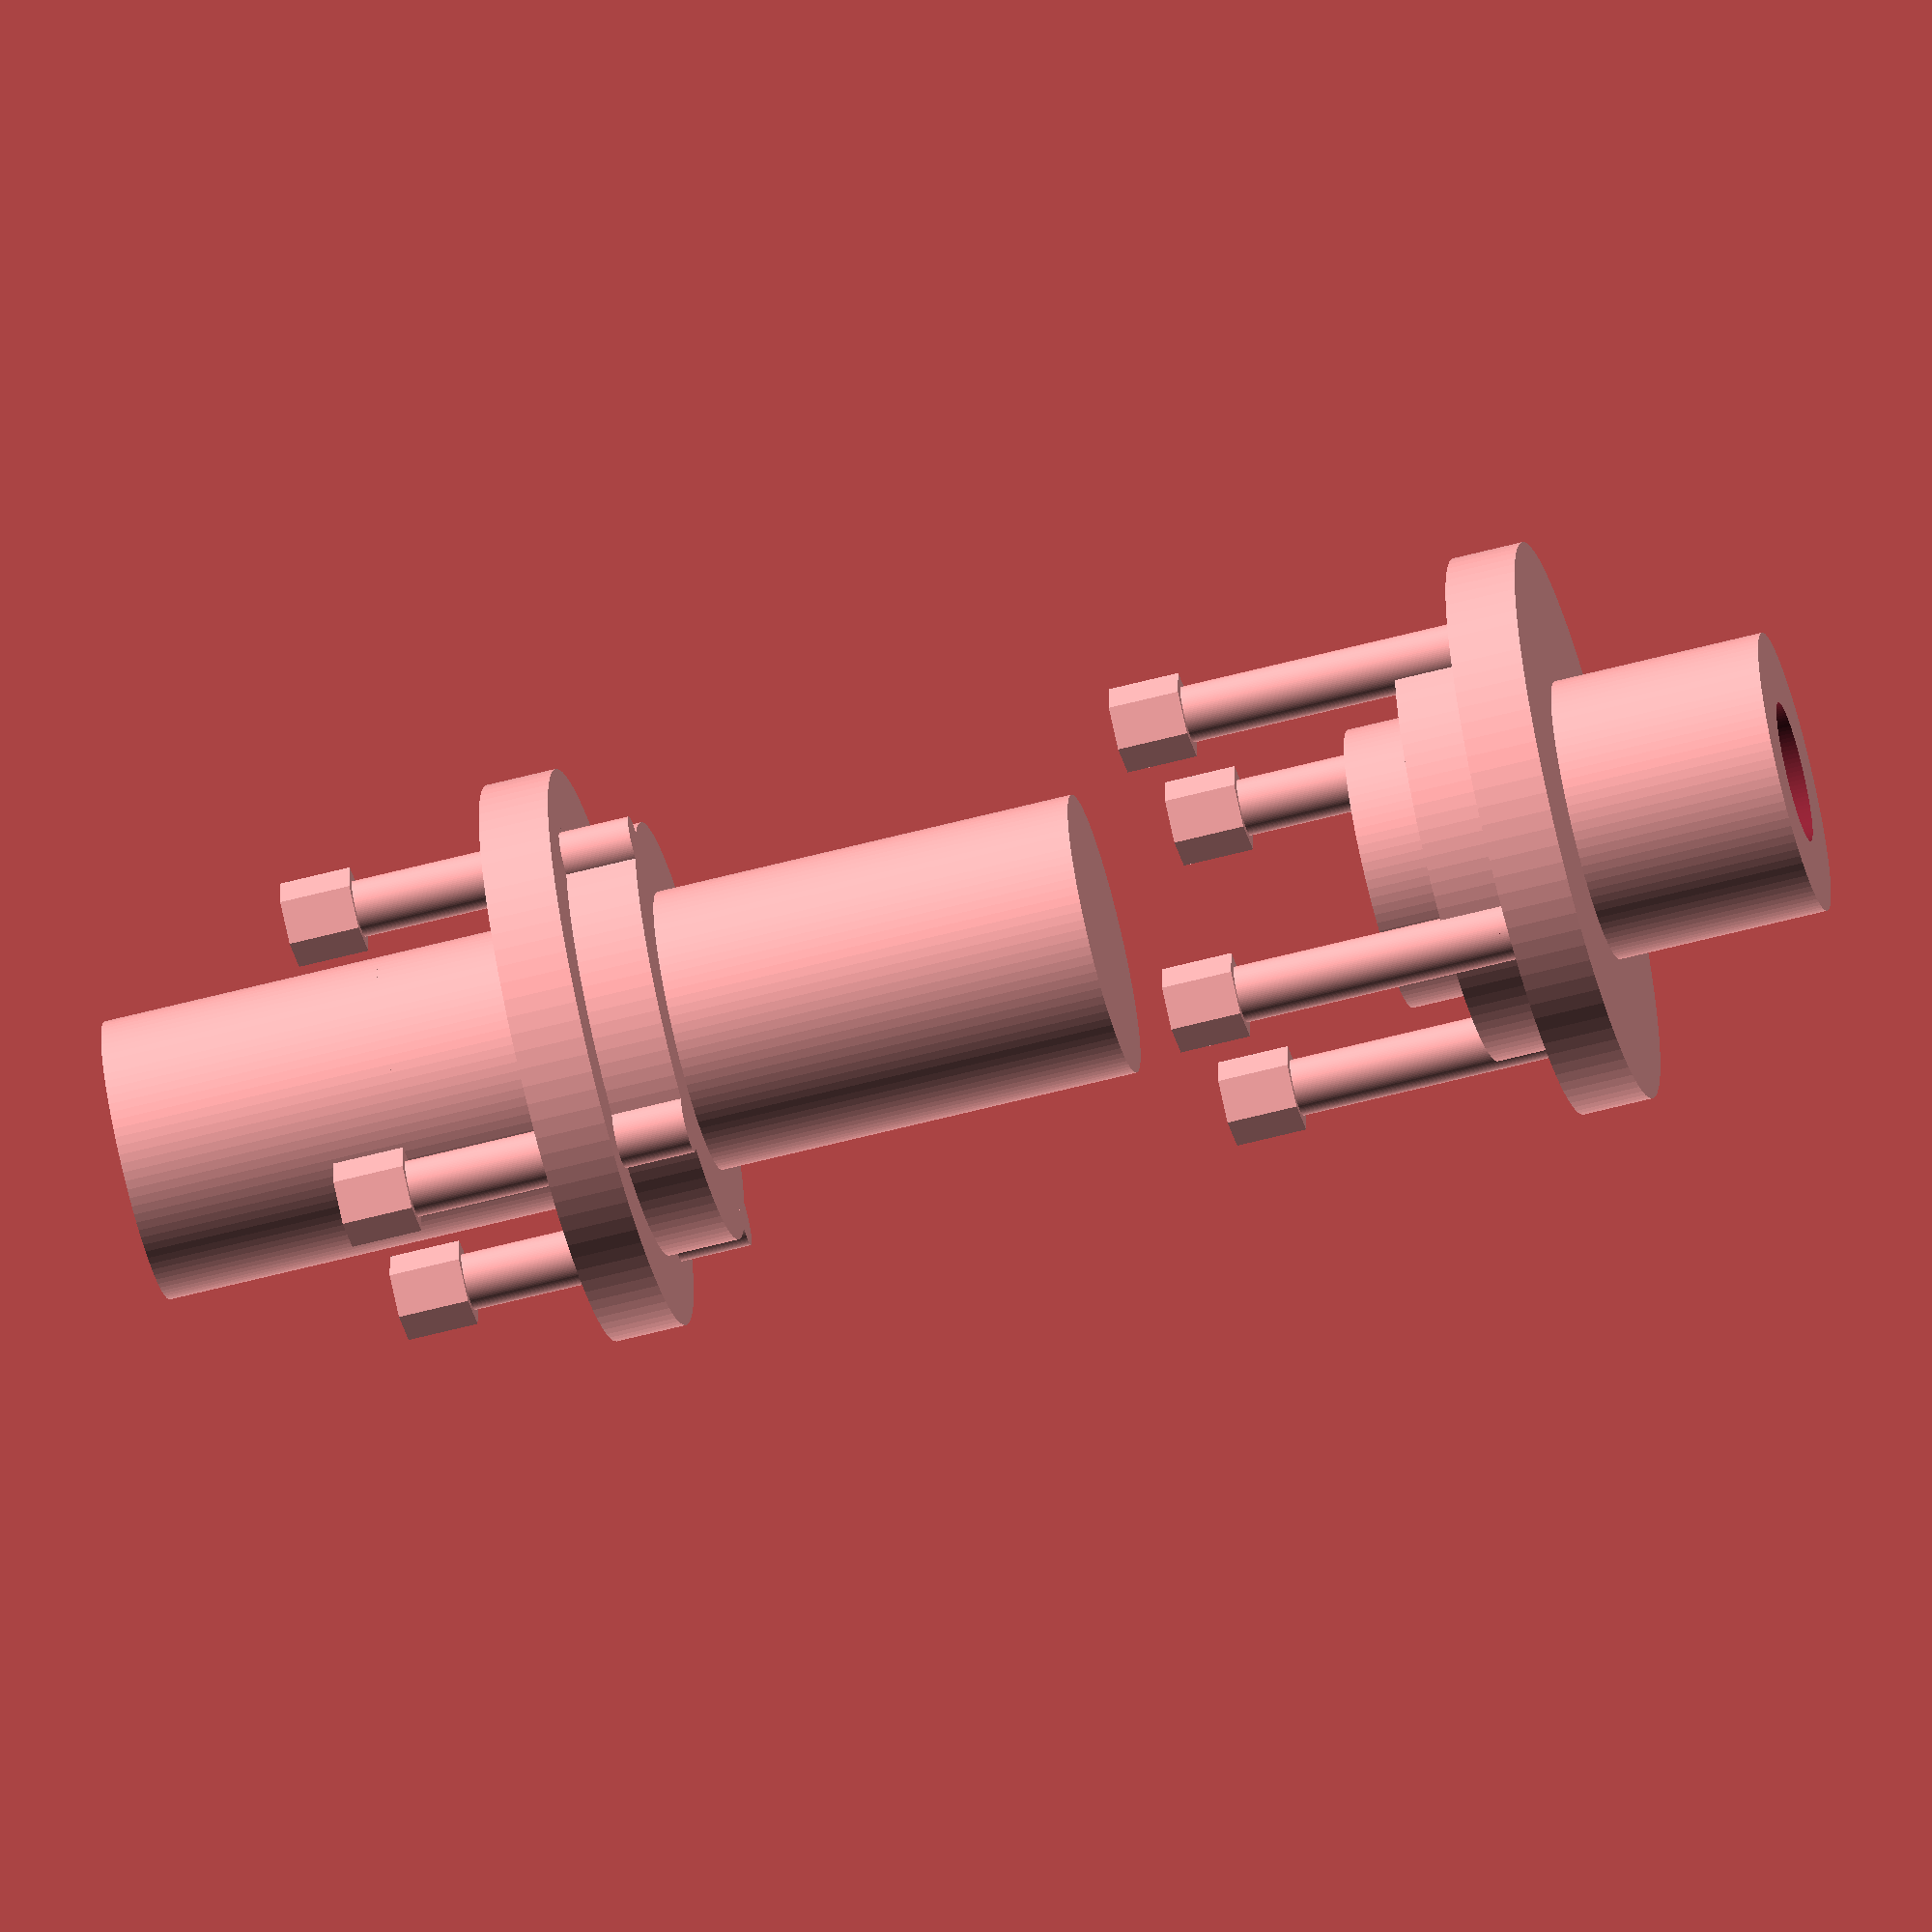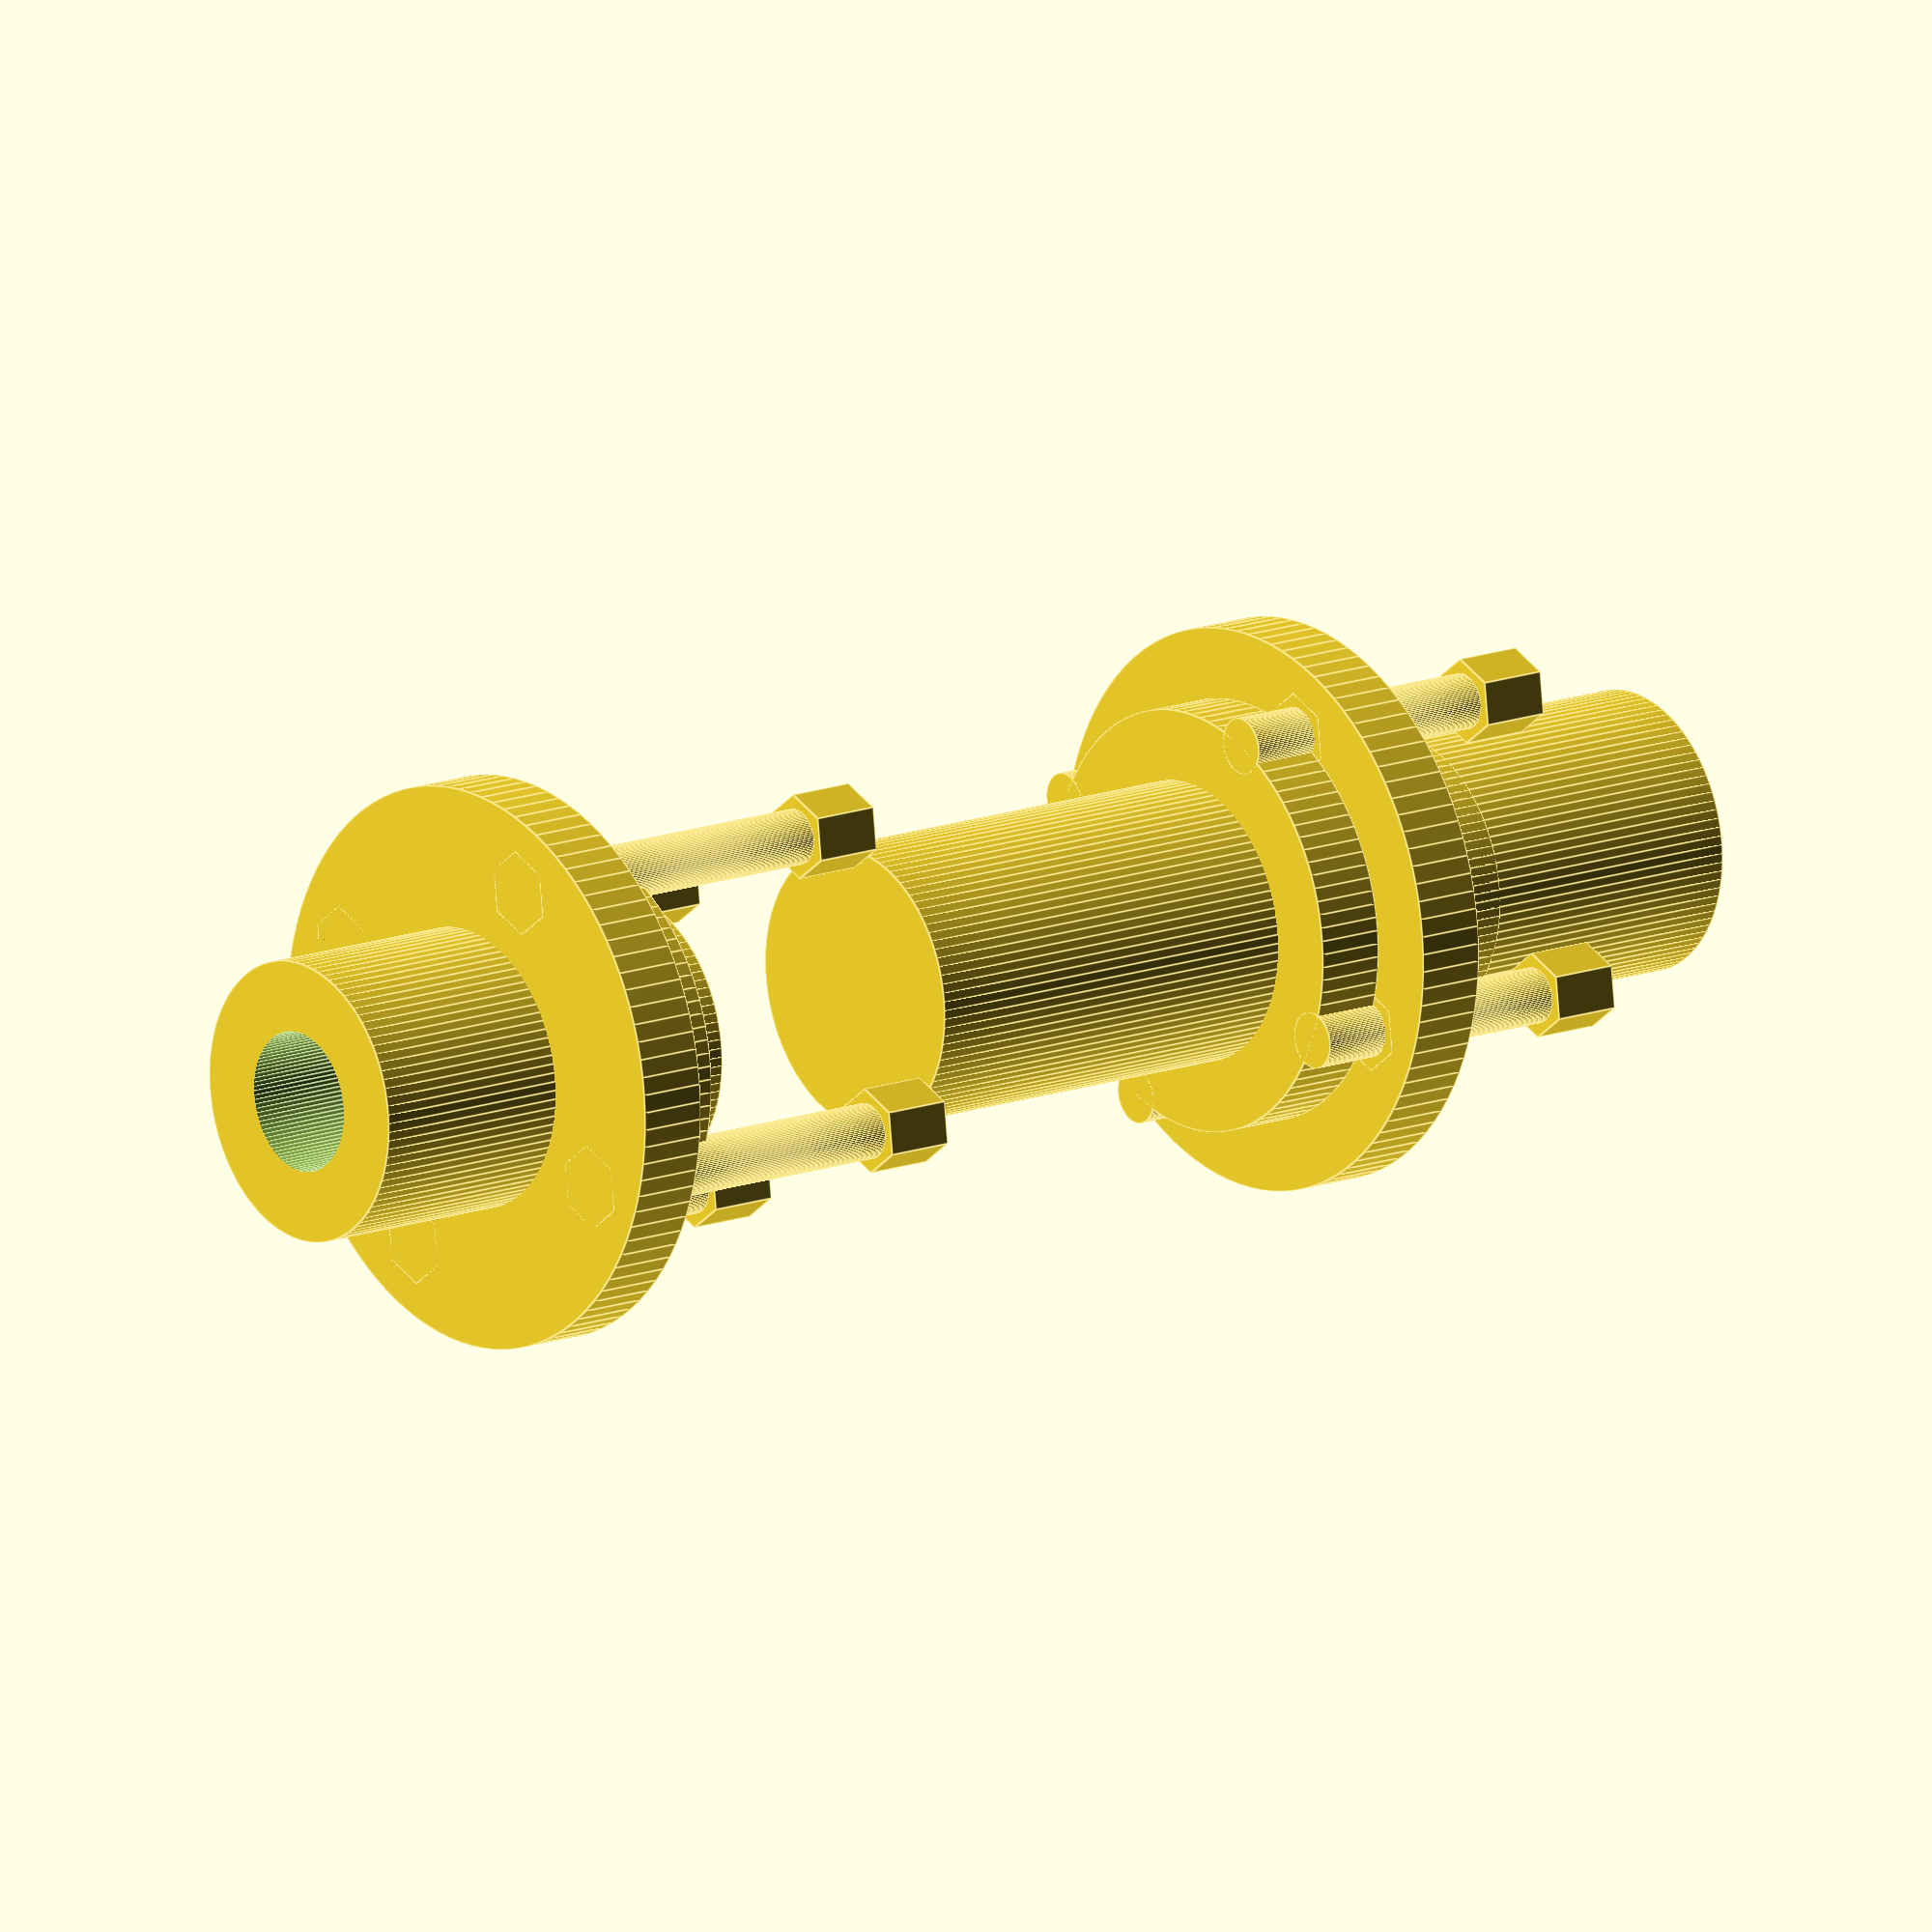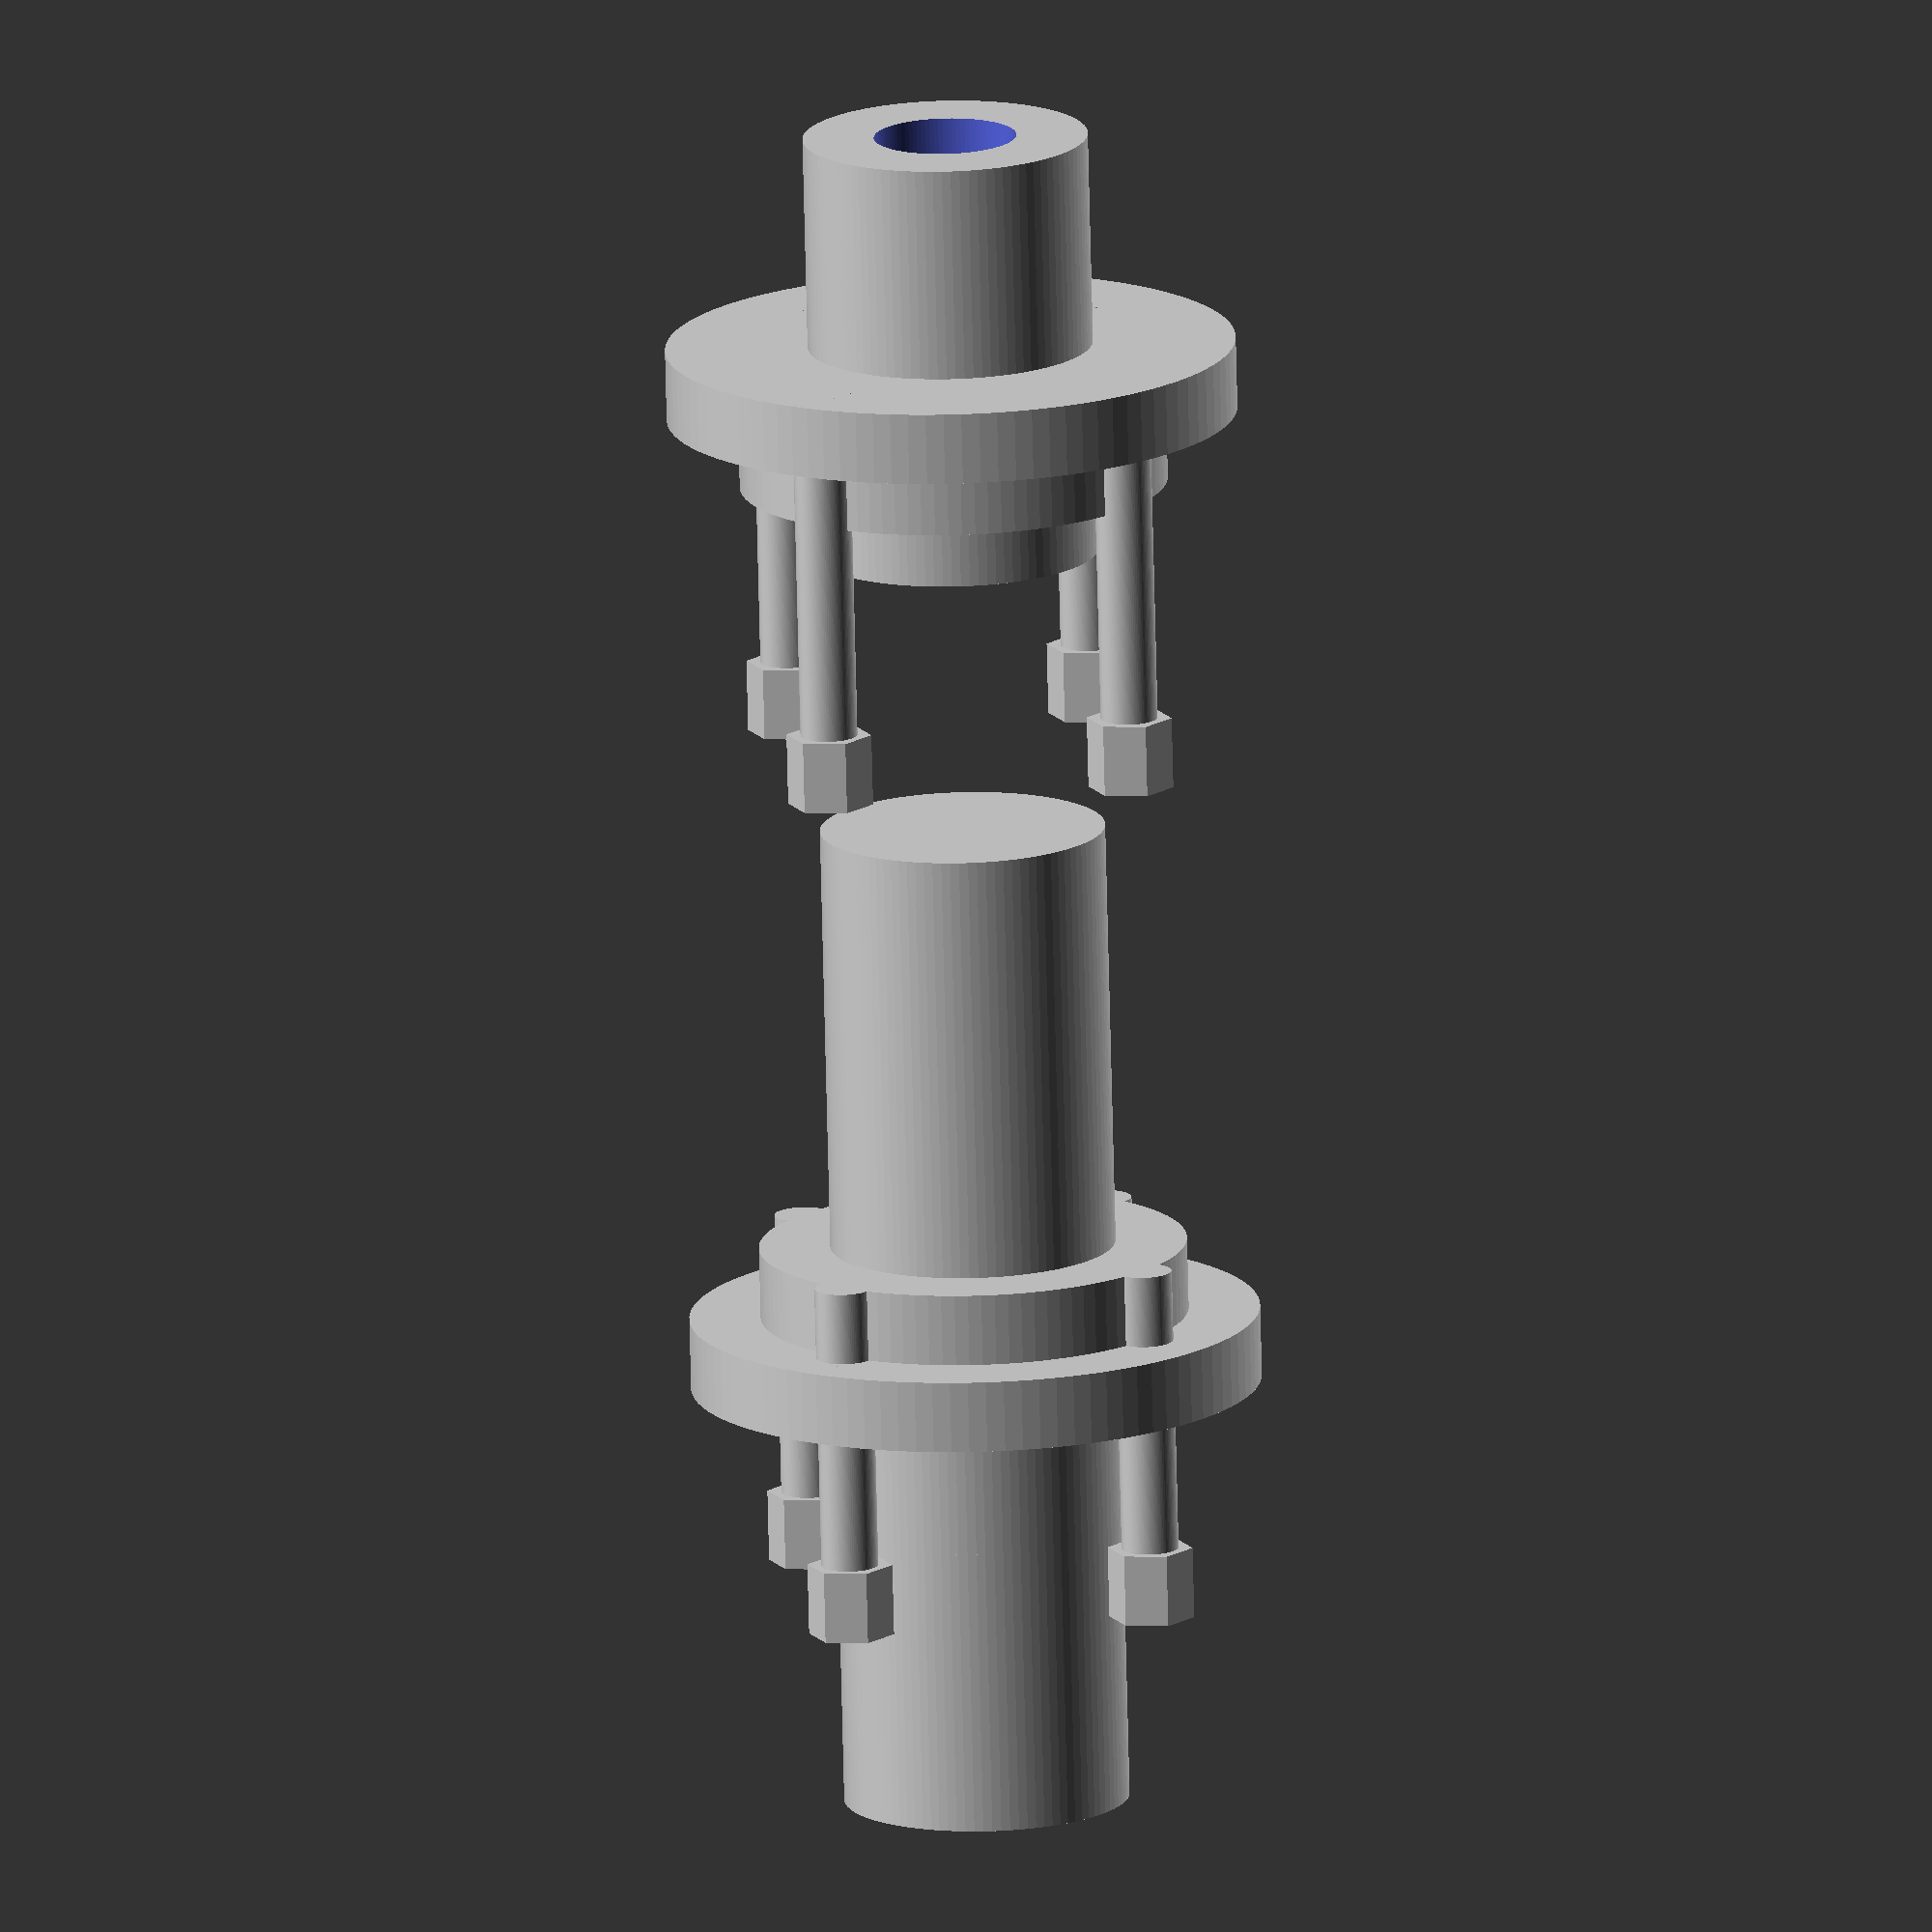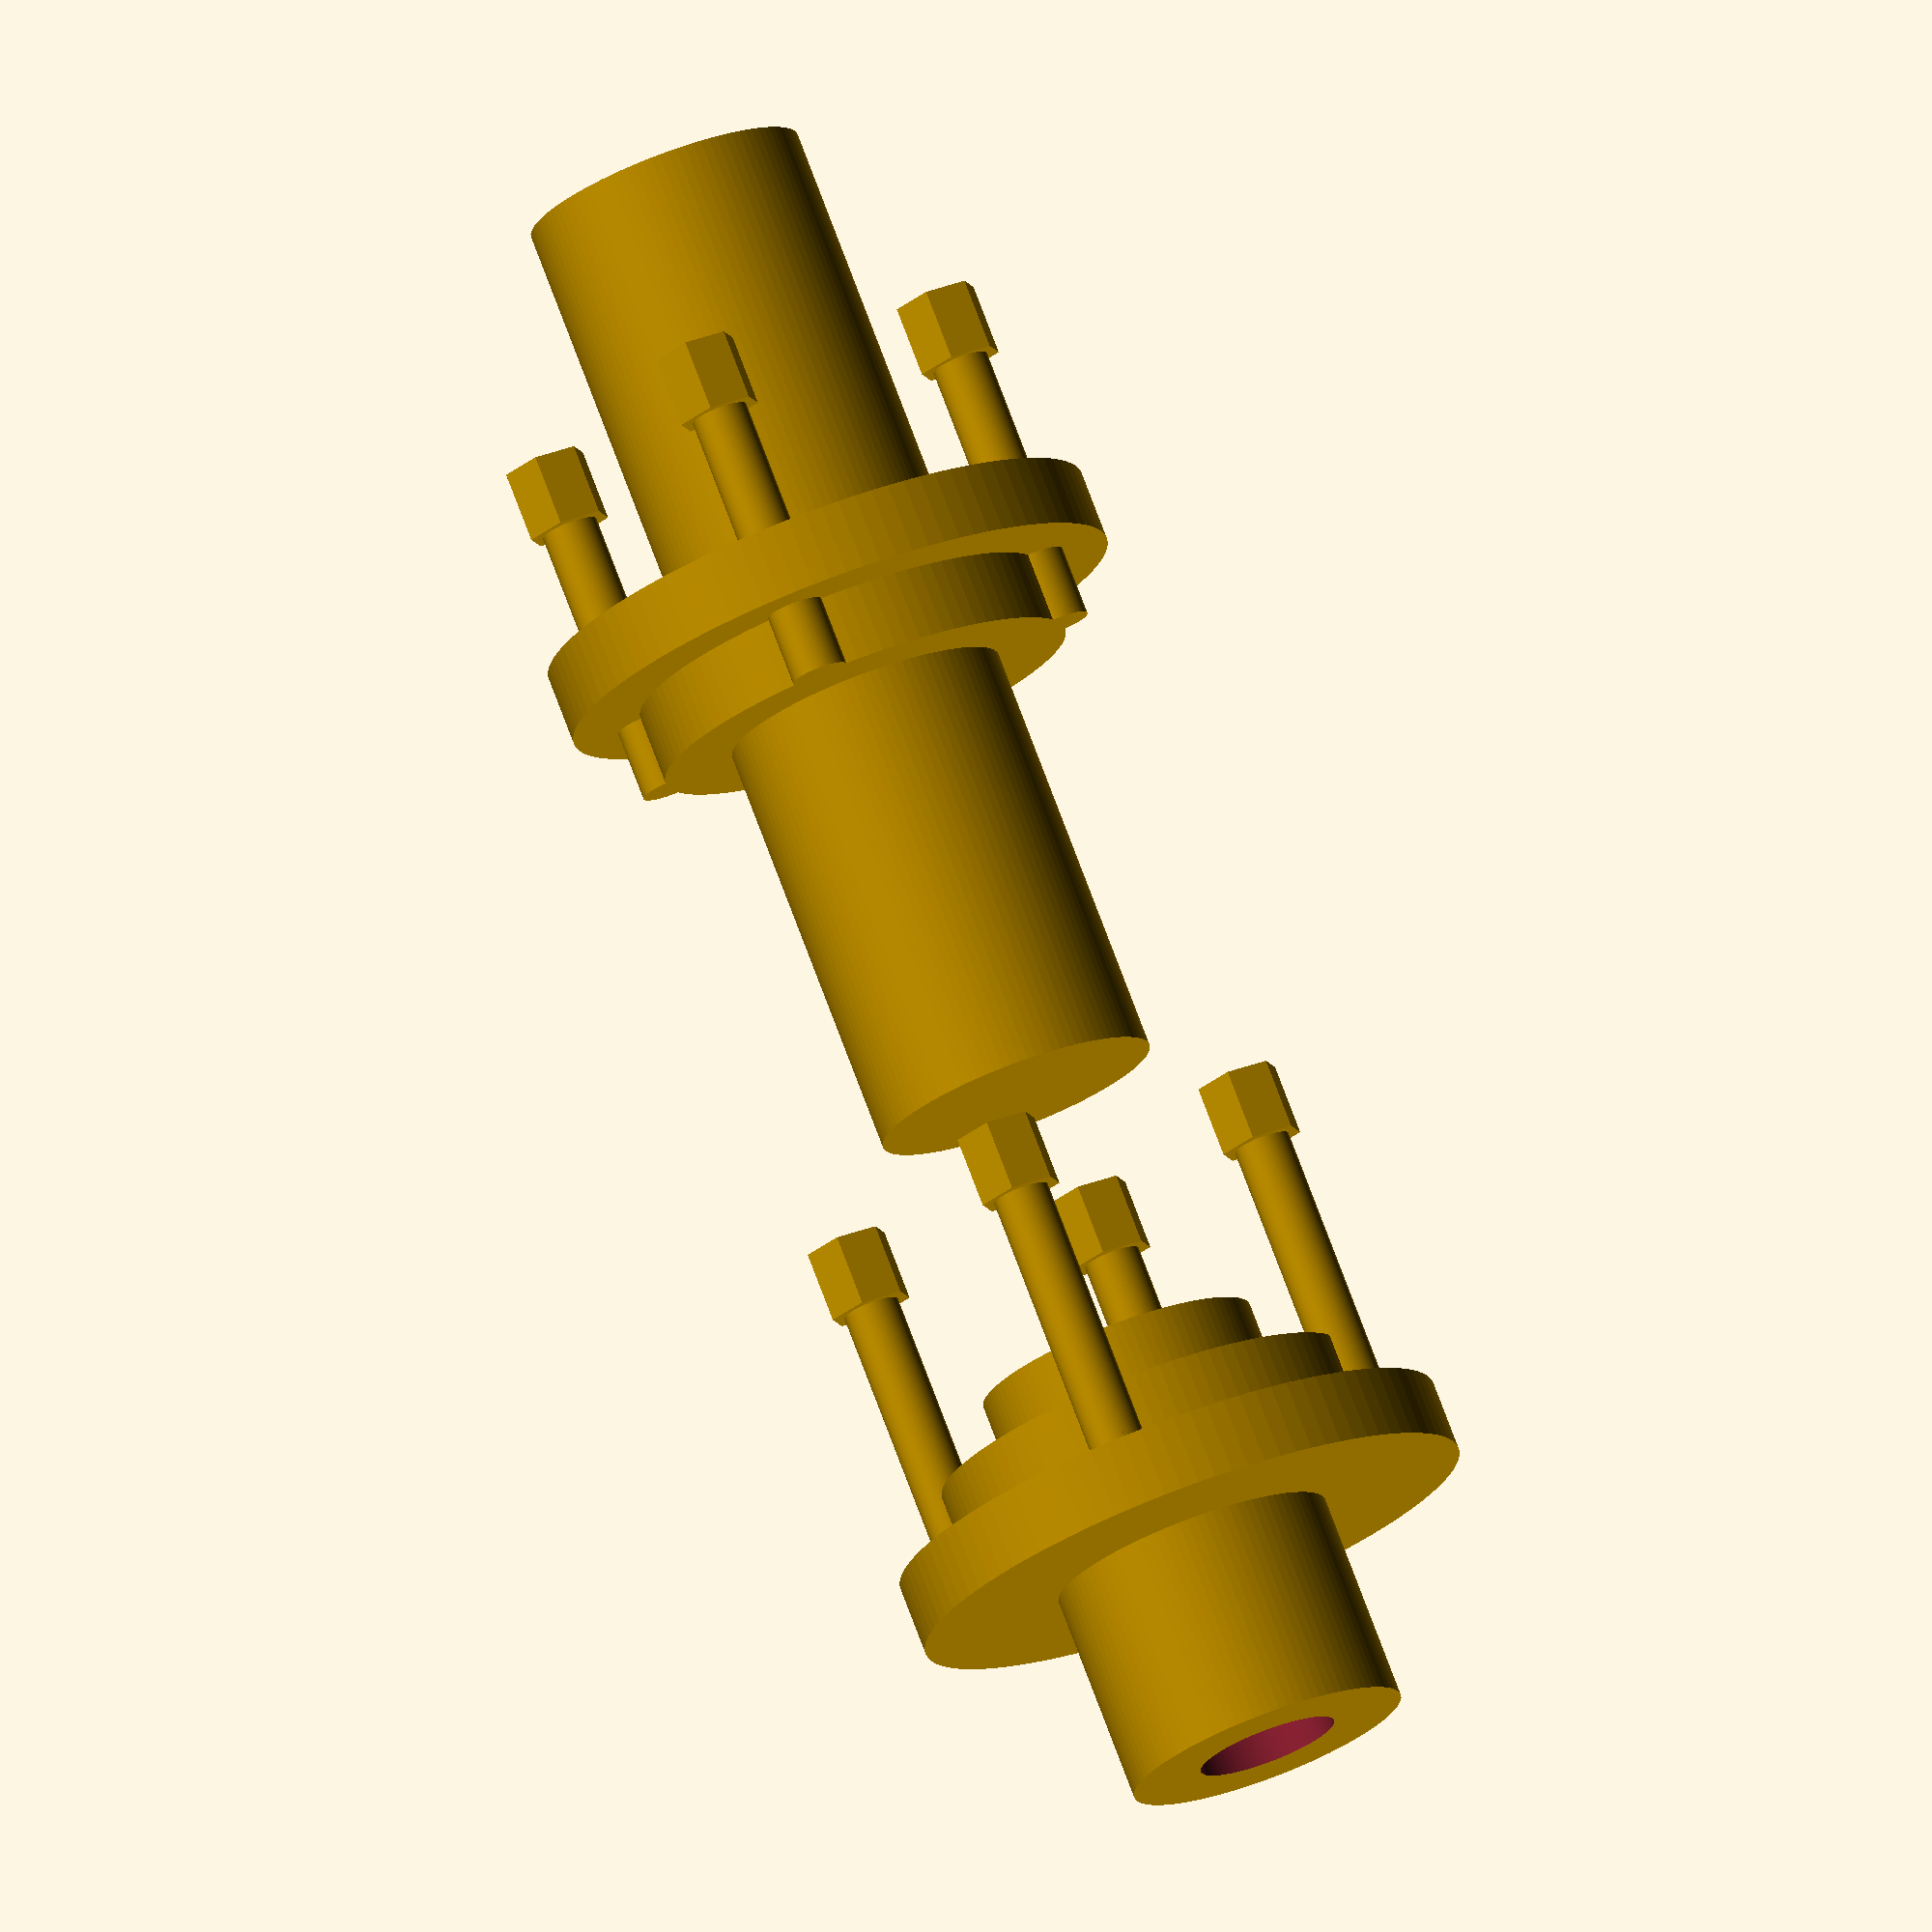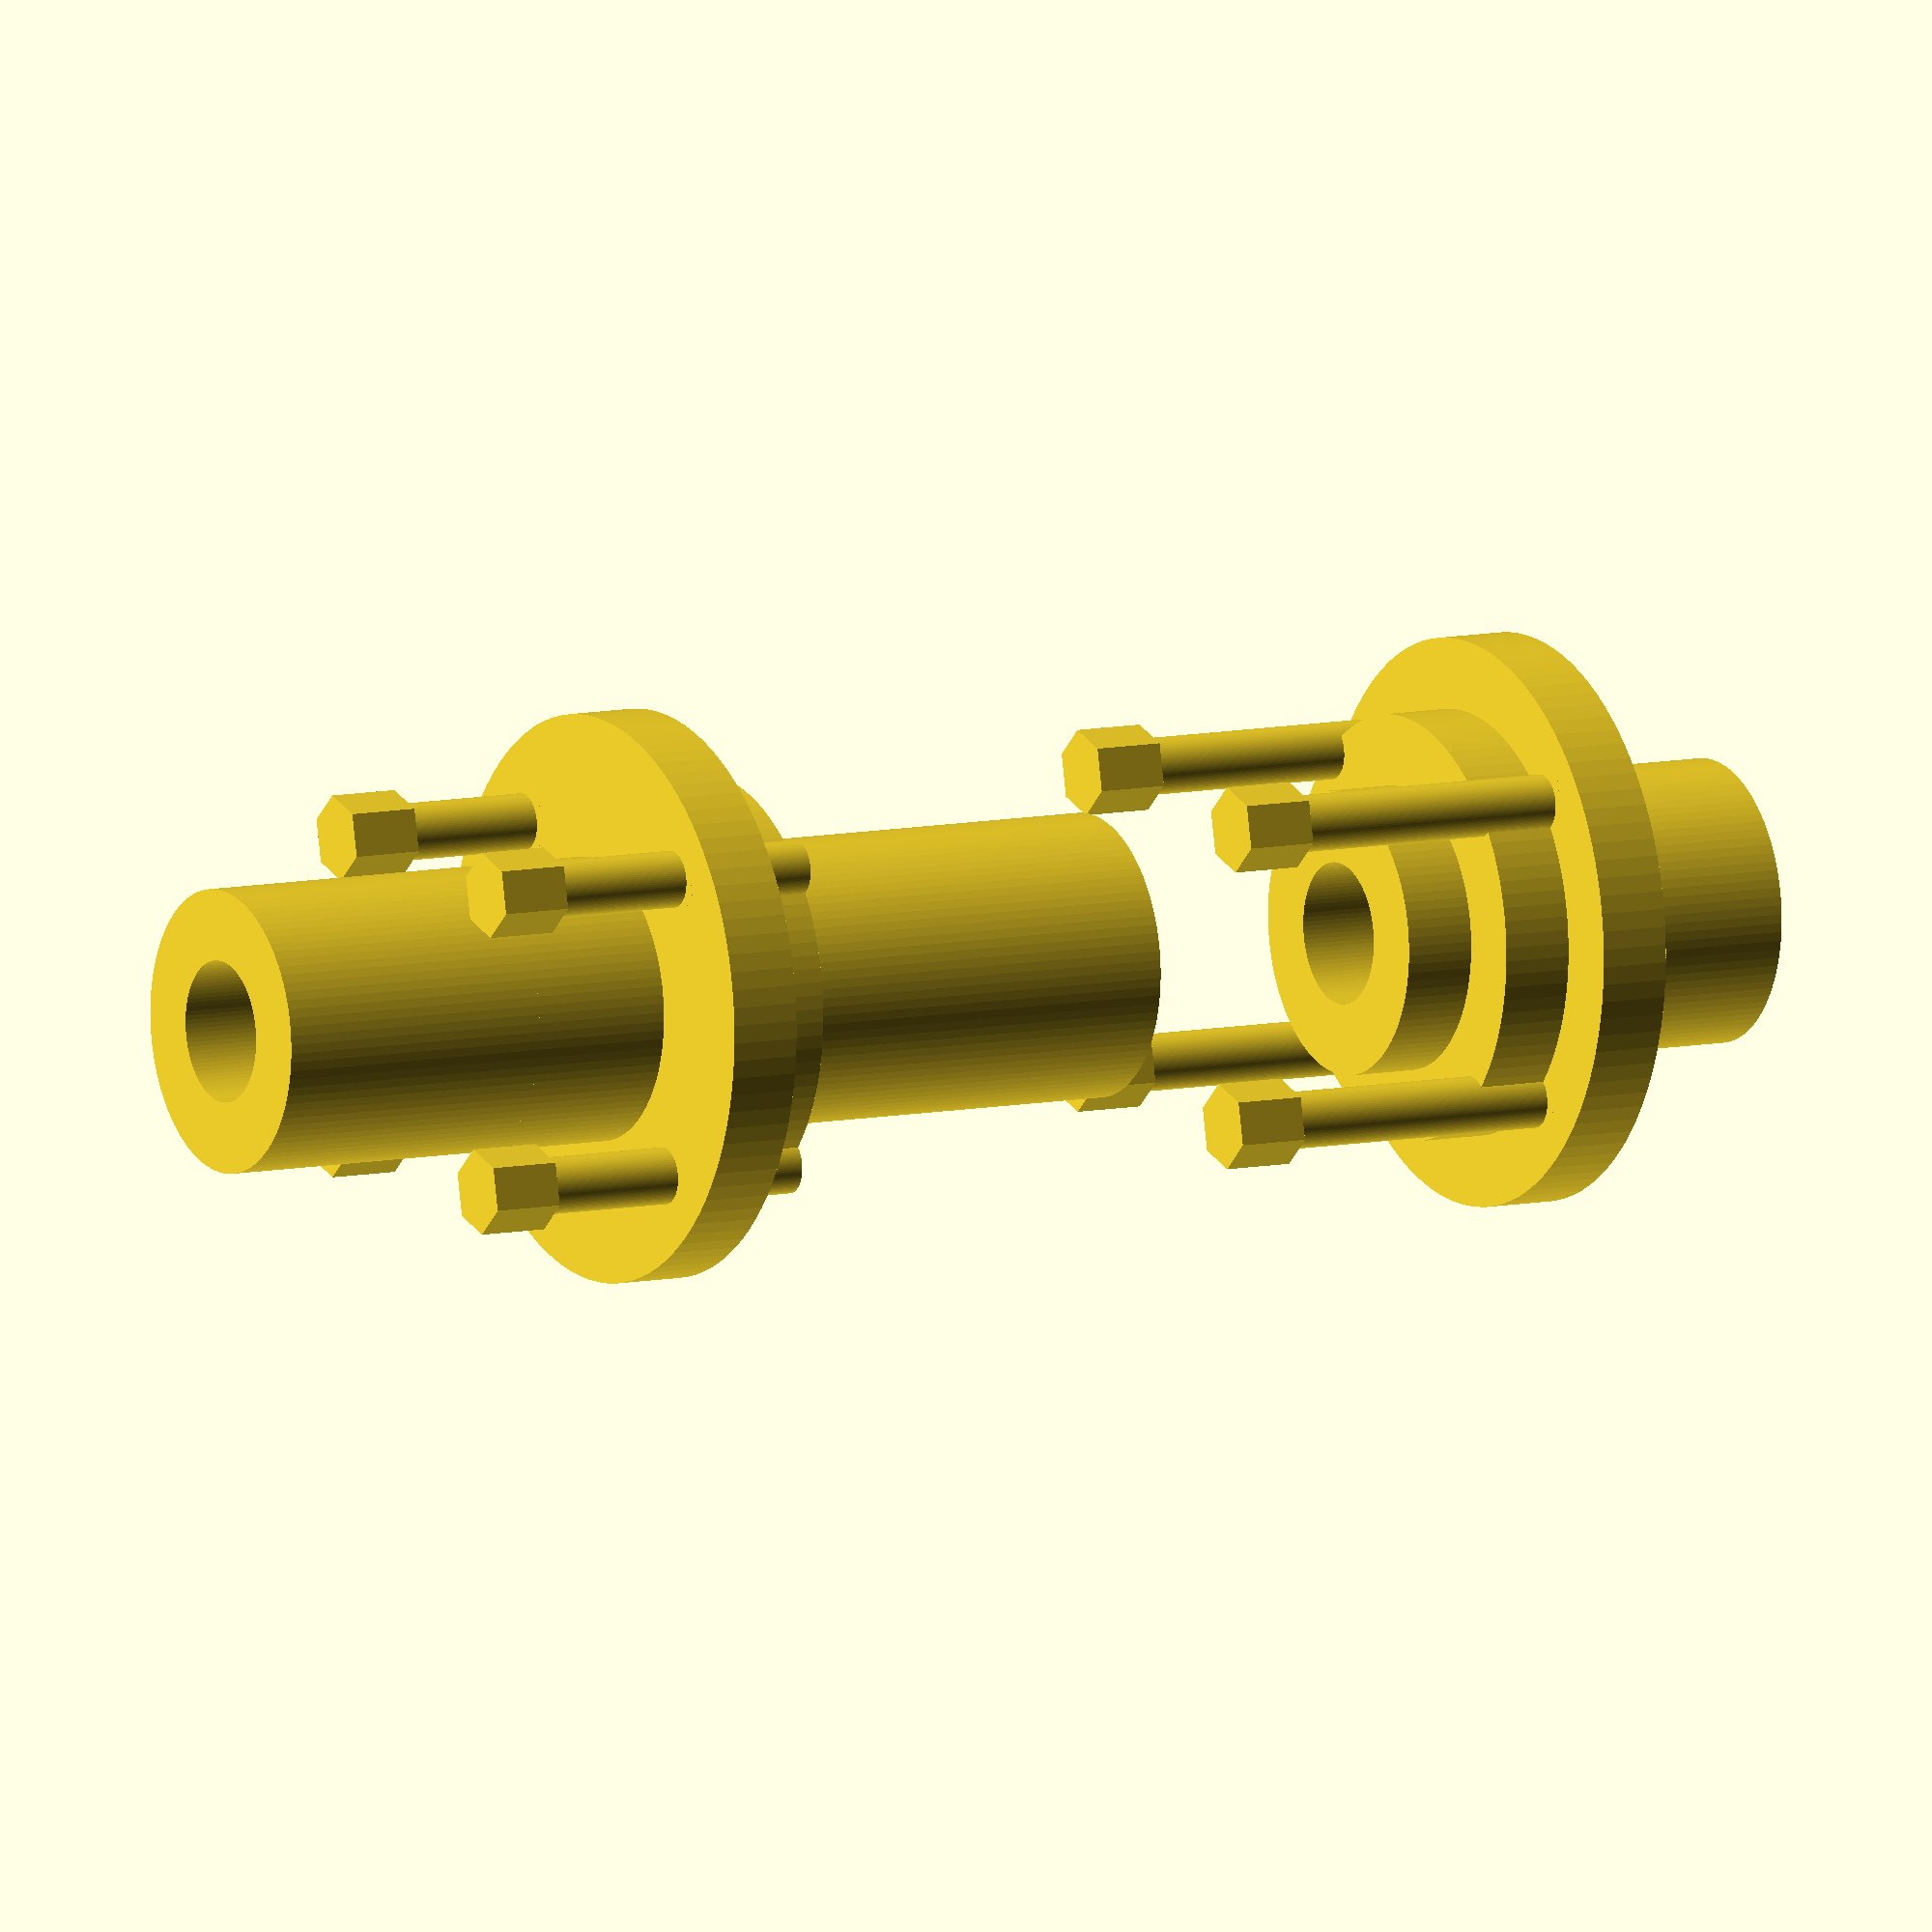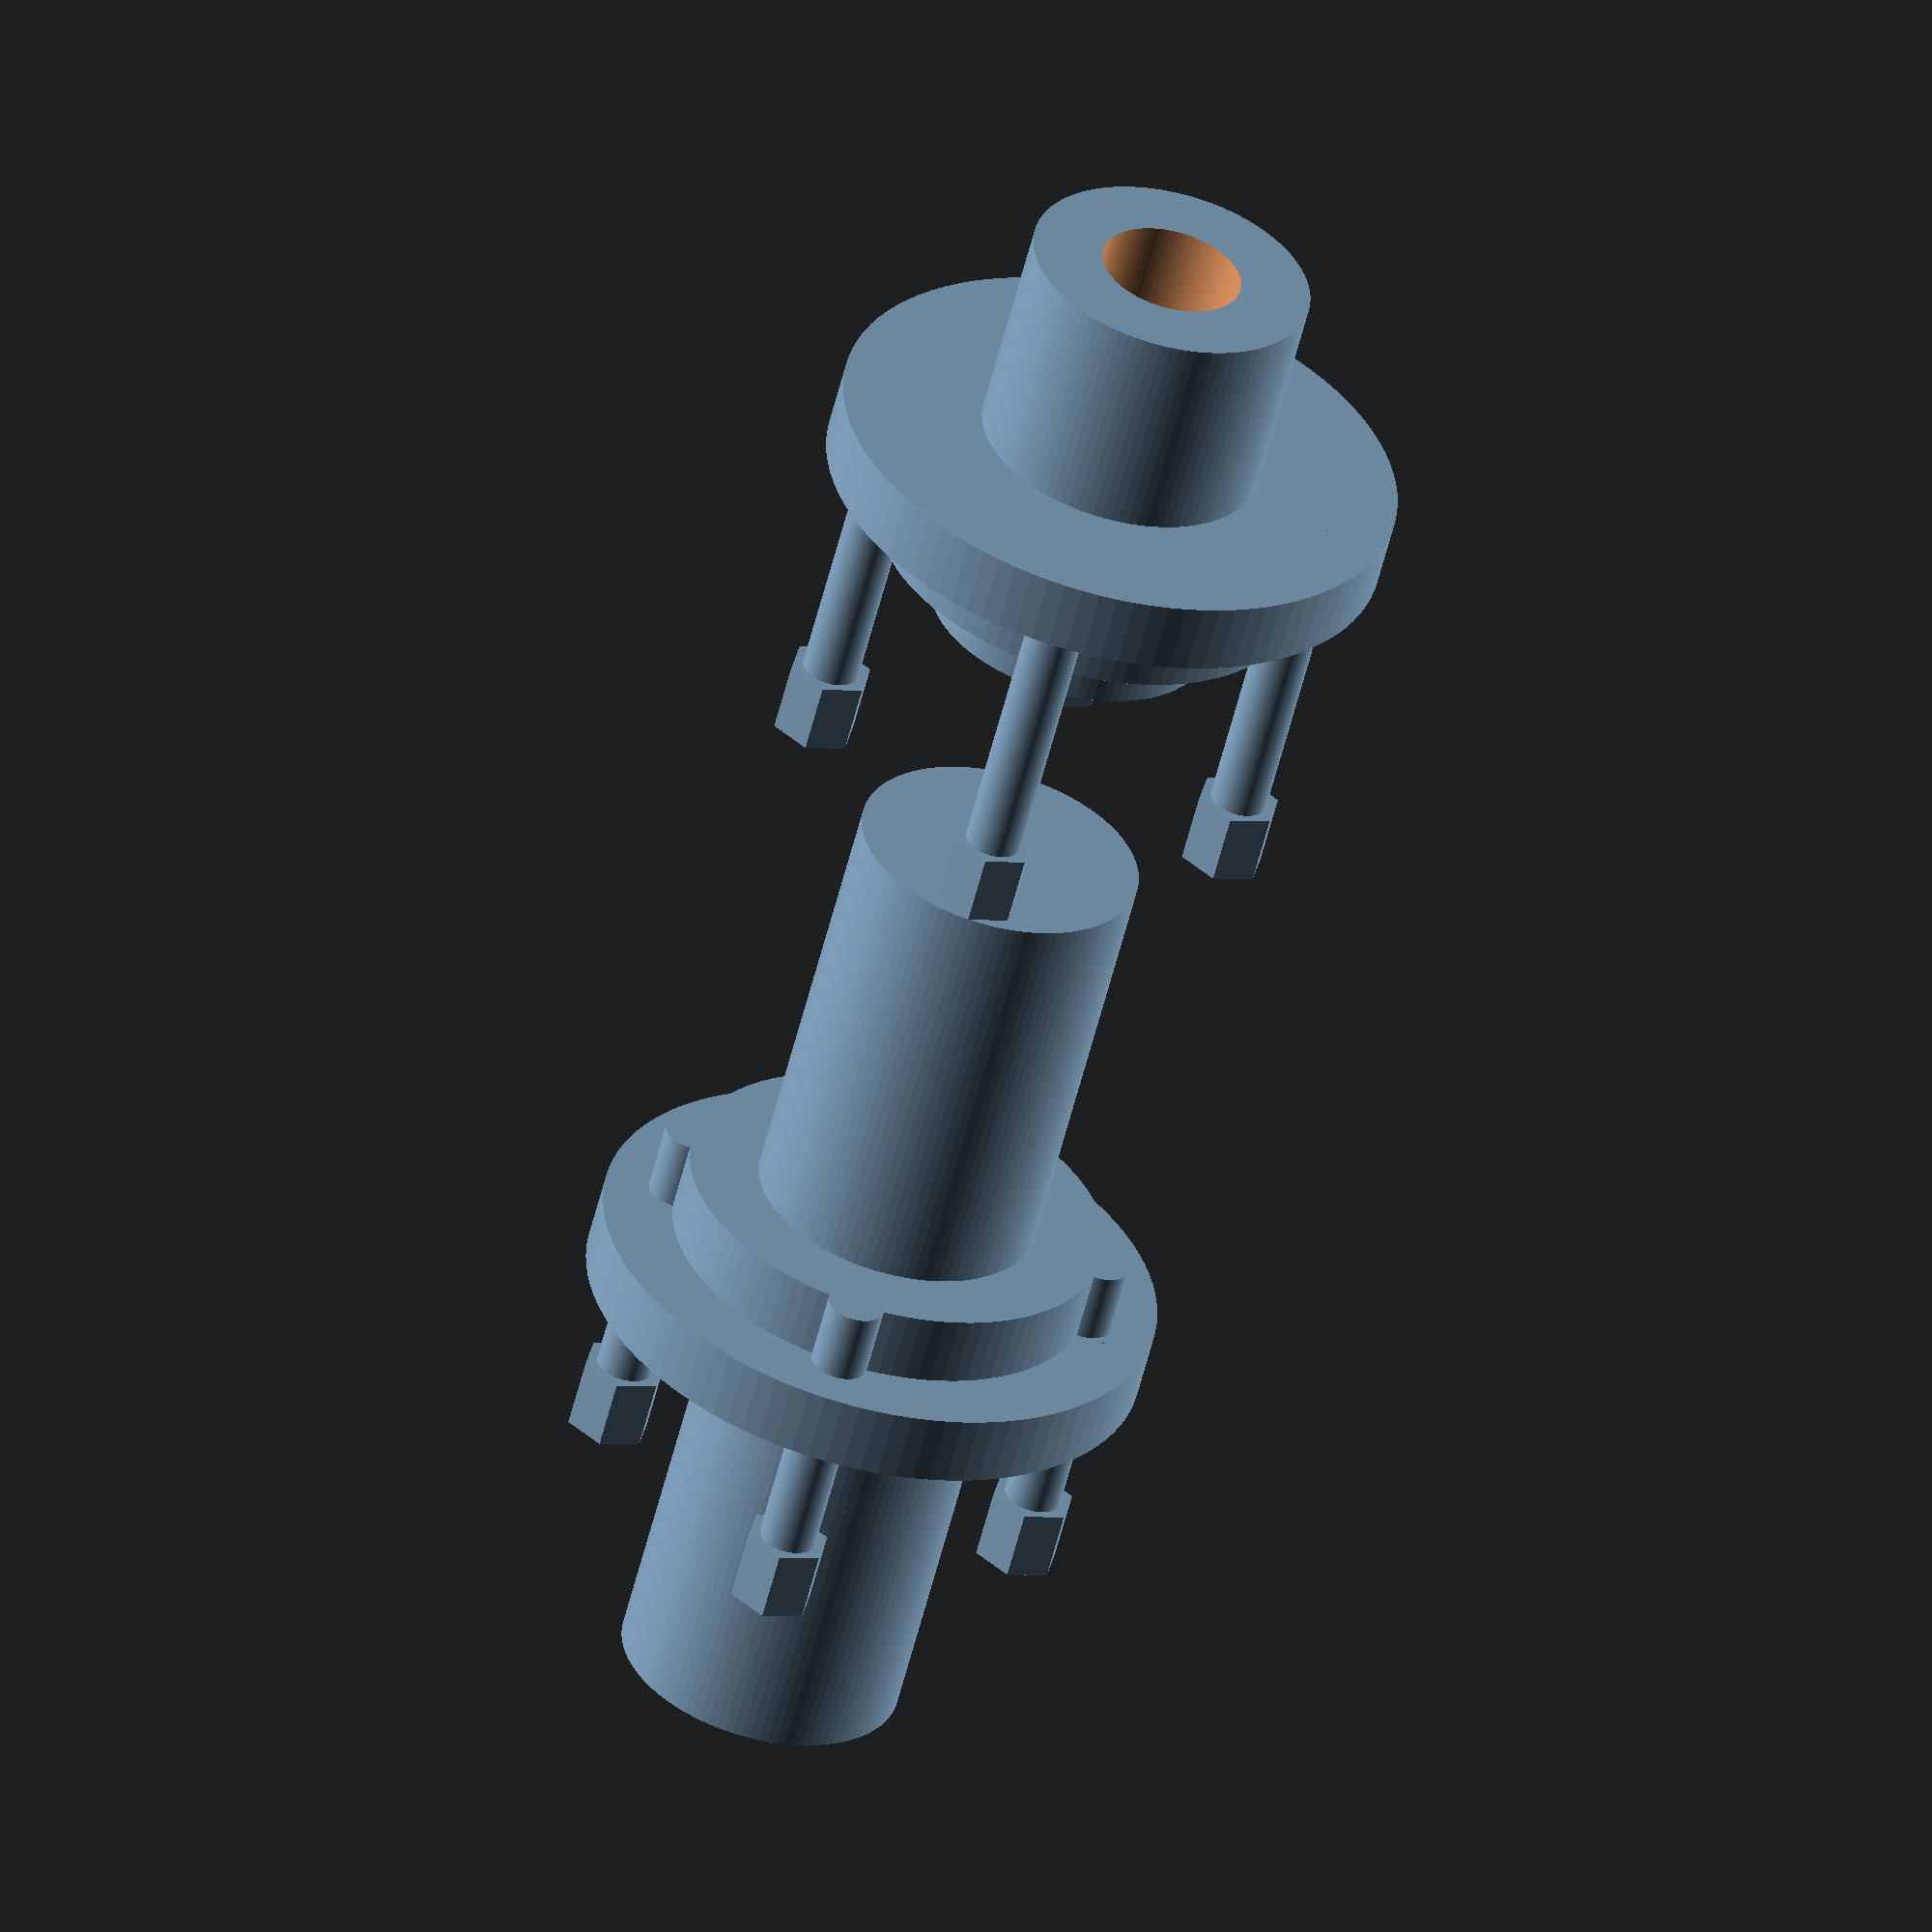
<openscad>

// Parameters for components
module central_shaft() {
    cylinder(h=50, r=10, $fn=100); // Central shaft dimensions
}

module input_shaft() {
    difference() {
        cylinder(h=30, r=10, $fn=100); // Input shaft dimensions
        translate([0, 0, -1]) cylinder(h=32, r=5, $fn=100); // Hollow center
    }
}

module output_shaft() {
    difference() {
        cylinder(h=30, r=10, $fn=100); // Output shaft dimensions
        translate([0, 0, -1]) cylinder(h=32, r=5, $fn=100); // Hollow center
    }
}

module spacer_ring() {
    difference() {
        cylinder(h=5, r=15, $fn=100); // Outer ring
        translate([0, 0, -1]) cylinder(h=7, r=10, $fn=100); // Inner hollow
    }
}

module flange_plate() {
    difference() {
        cylinder(h=5, r=20, $fn=100); // Flange plate
        translate([0, 0, -1]) cylinder(h=7, r=10, $fn=100); // Inner hollow
        for (angle = [0:90:270]) {
            translate([15*cos(angle), 15*sin(angle), -1])
                cylinder(h=7, r=2, $fn=100); // Bolt holes
        }
    }
}

module nut() {
    cylinder(h=5, r=3, $fn=6); // Hexagonal nut
}

module bolt() {
    union() {
        cylinder(h=20, r=2, $fn=100); // Bolt shaft
        translate([0, 0, 20]) cylinder(h=5, r=3, $fn=6); // Bolt head
    }
}

// Assembly
module flexible_coupling() {
    // Layer 1: Input shaft
    translate([0, 0, 90]) input_shaft();

    // Layer 2: First flange plate and nuts
    translate([0, 0, 85]) flange_plate();
    for (angle = [0:90:270]) {
        translate([15*cos(angle), 15*sin(angle), 85]) nut();
    }

    // Layer 3: First spacer ring and bolts
    translate([0, 0, 80]) spacer_ring();
    for (angle = [0:90:270]) {
        translate([15*cos(angle), 15*sin(angle), 80]) bolt();
    }

    // Layer 4: Central shaft
    translate([0, 0, 50]) central_shaft();

    // Layer 5: Second spacer ring and bolts
    translate([0, 0, 20]) spacer_ring();
    for (angle = [0:90:270]) {
        translate([15*cos(angle), 15*sin(angle), 20]) bolt();
    }

    // Layer 6: Second flange plate and nuts
    translate([0, 0, 15]) flange_plate();
    for (angle = [0:90:270]) {
        translate([15*cos(angle), 15*sin(angle), 15]) nut();
    }

    // Layer 7: Output shaft
    translate([0, 0, 0]) output_shaft();
}

// Render the flexible coupling
flexible_coupling();


</openscad>
<views>
elev=62.6 azim=268.4 roll=104.8 proj=o view=solid
elev=165.4 azim=157.0 roll=308.9 proj=o view=edges
elev=255.6 azim=232.6 roll=358.6 proj=o view=wireframe
elev=103.5 azim=283.1 roll=20.6 proj=o view=solid
elev=171.1 azim=138.2 roll=119.6 proj=o view=solid
elev=56.8 azim=78.6 roll=166.1 proj=o view=wireframe
</views>
